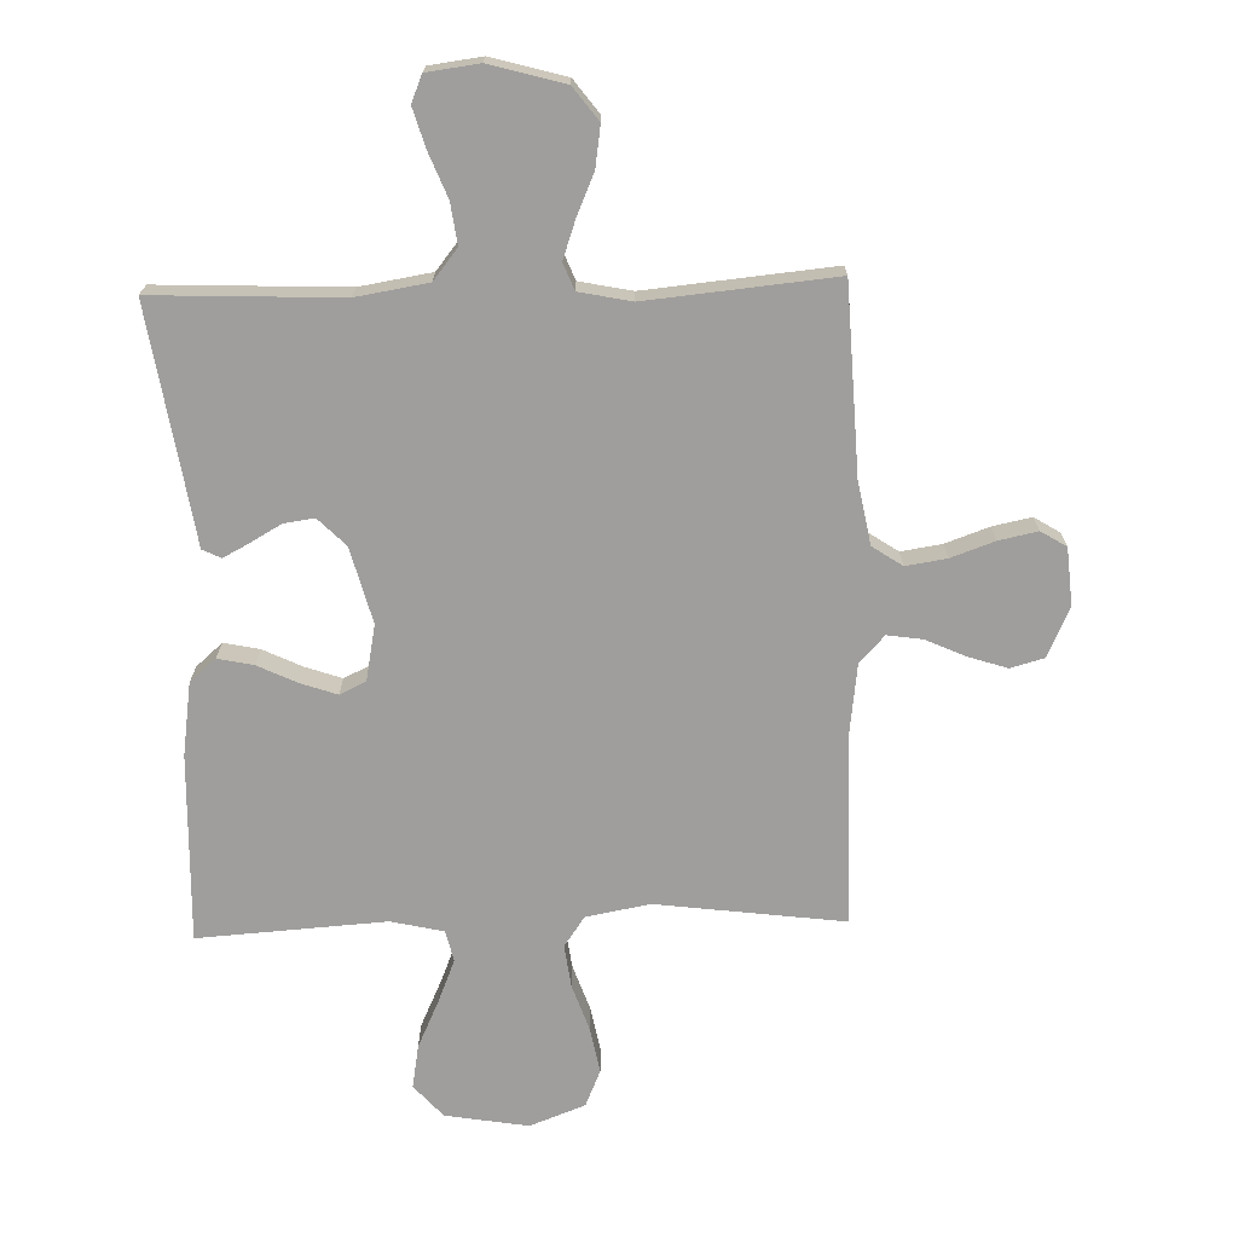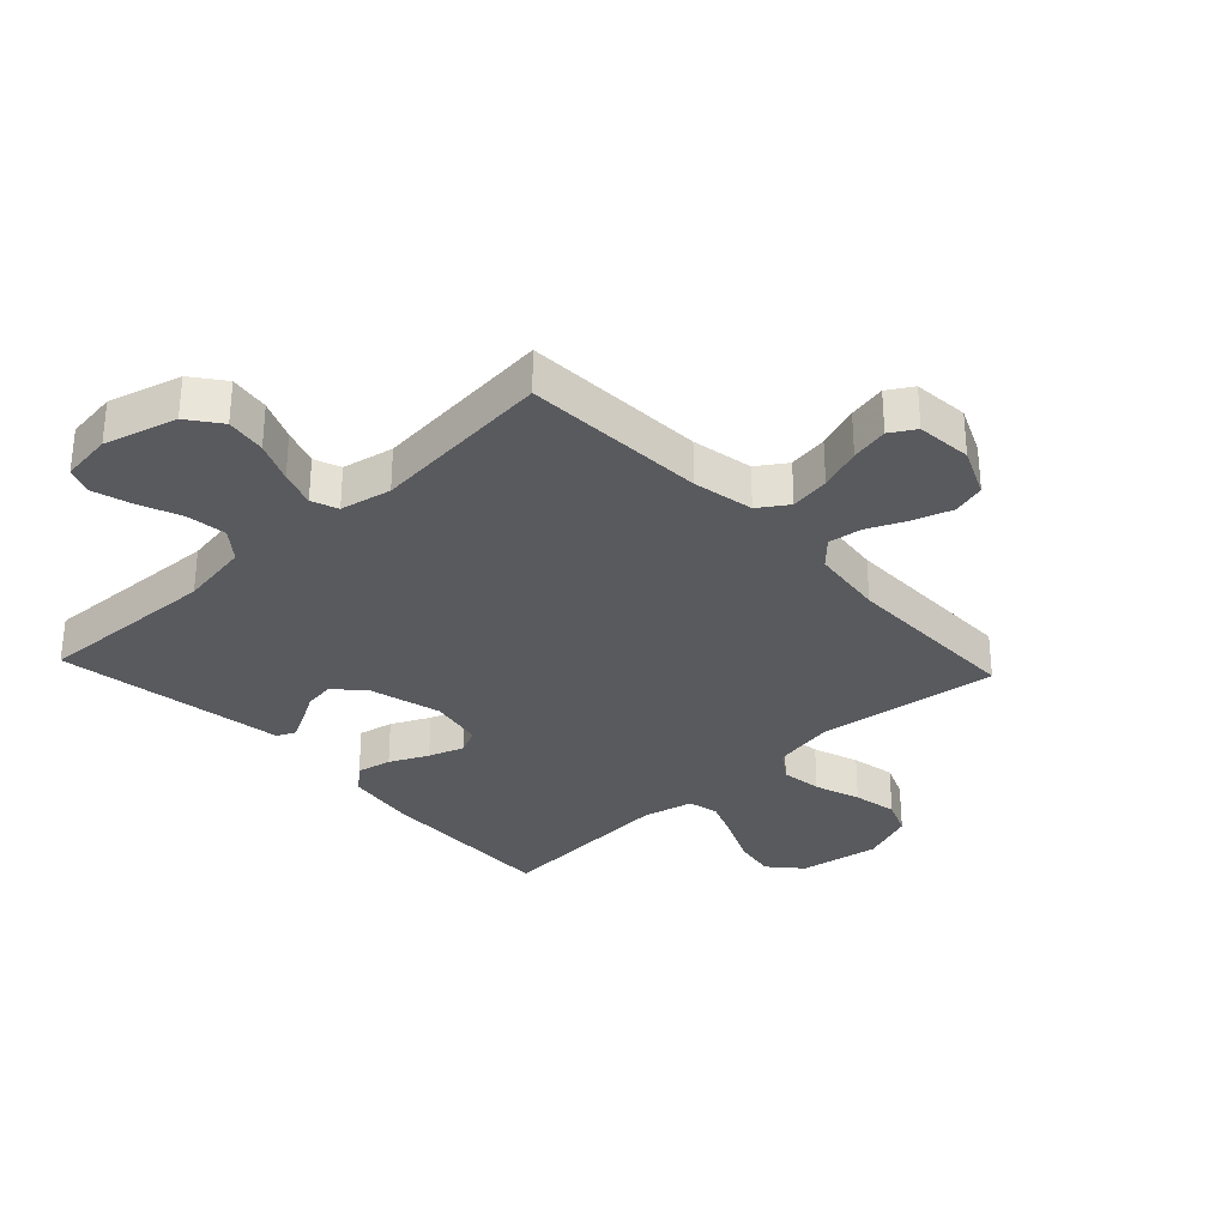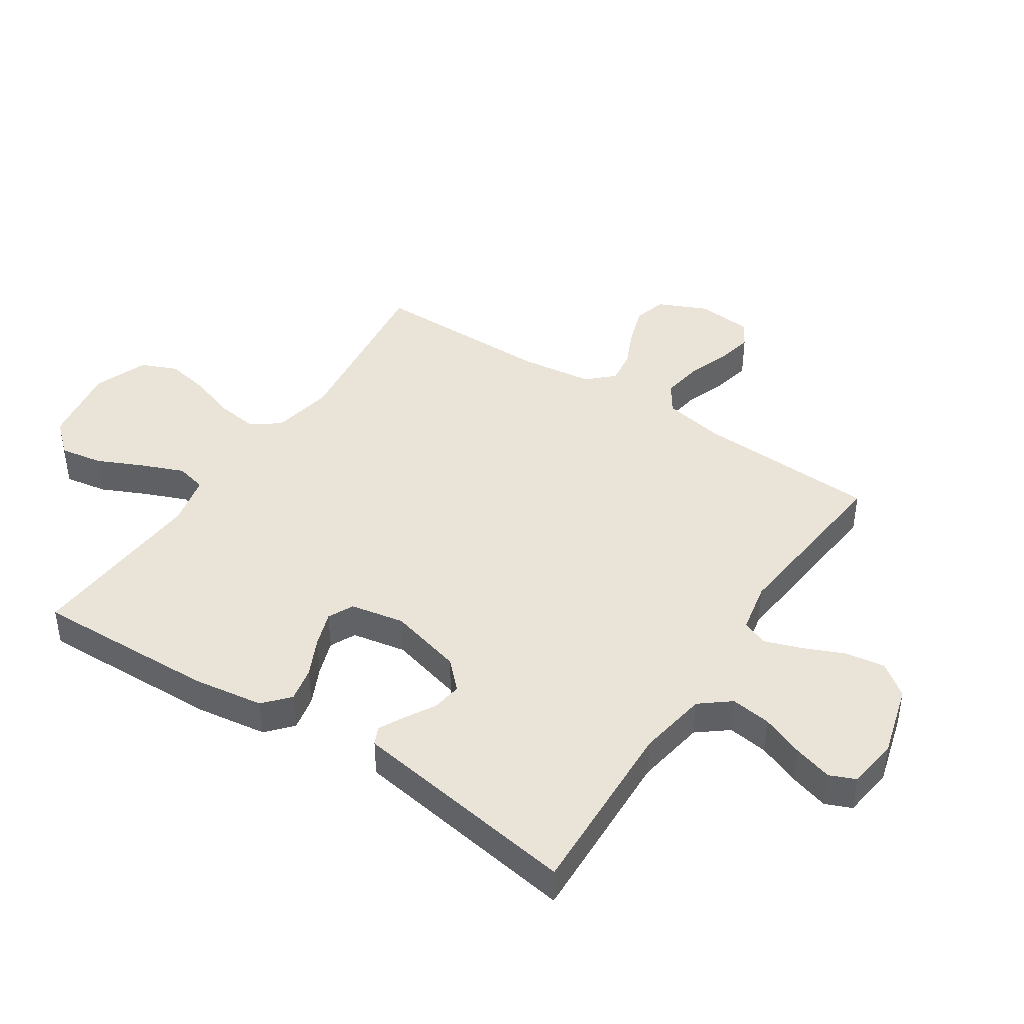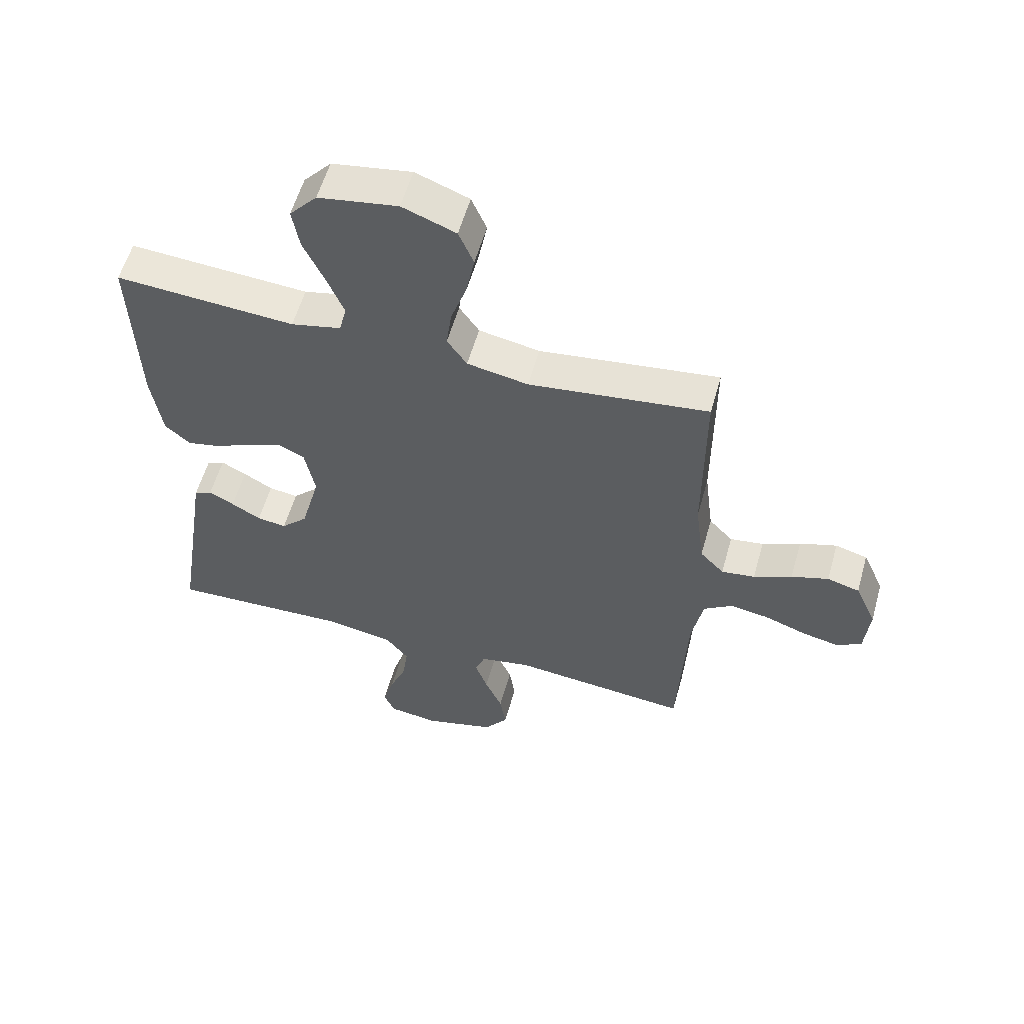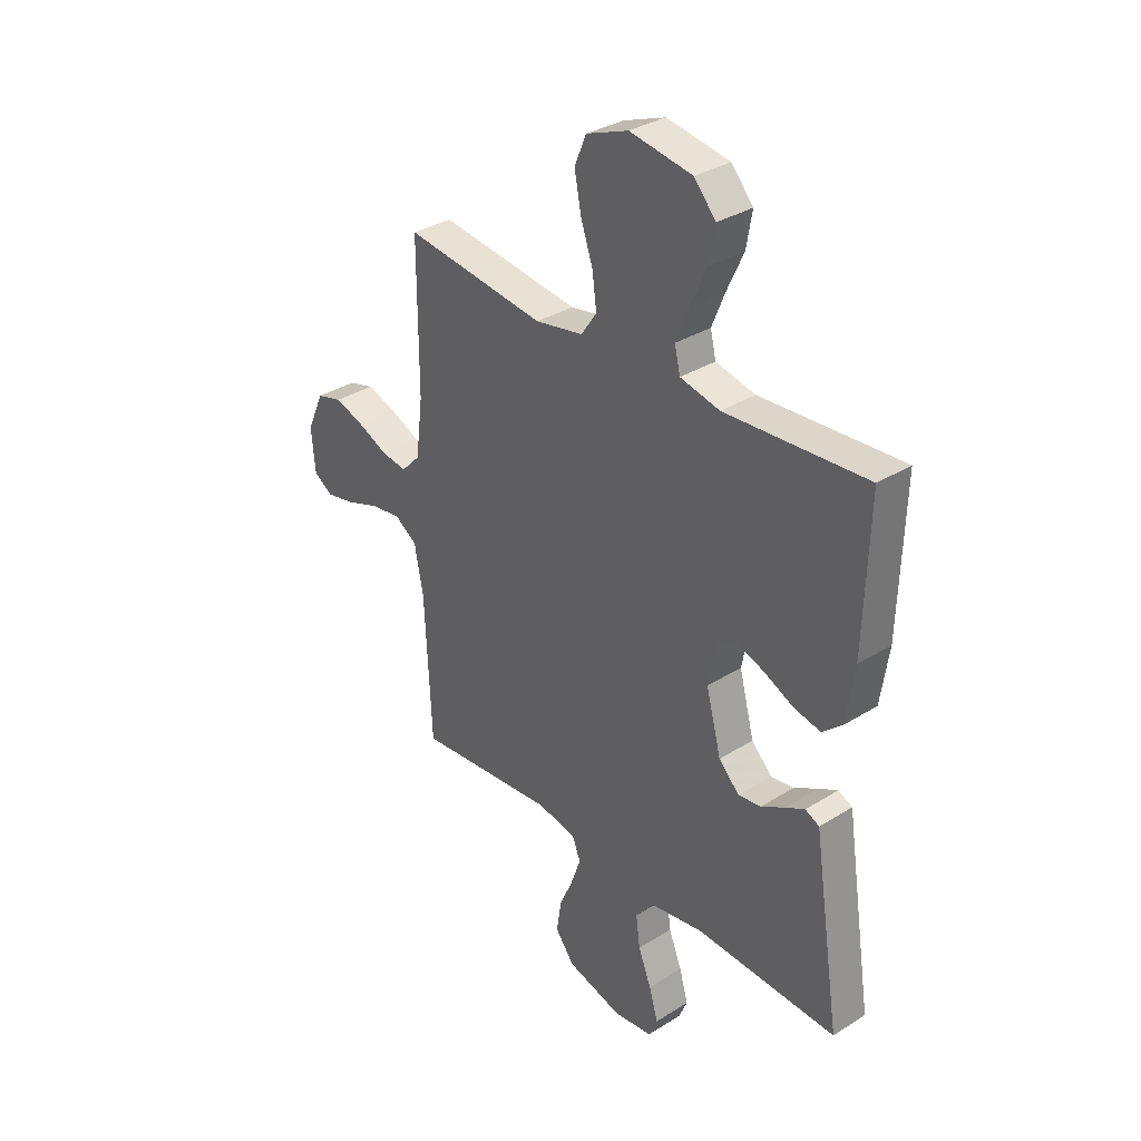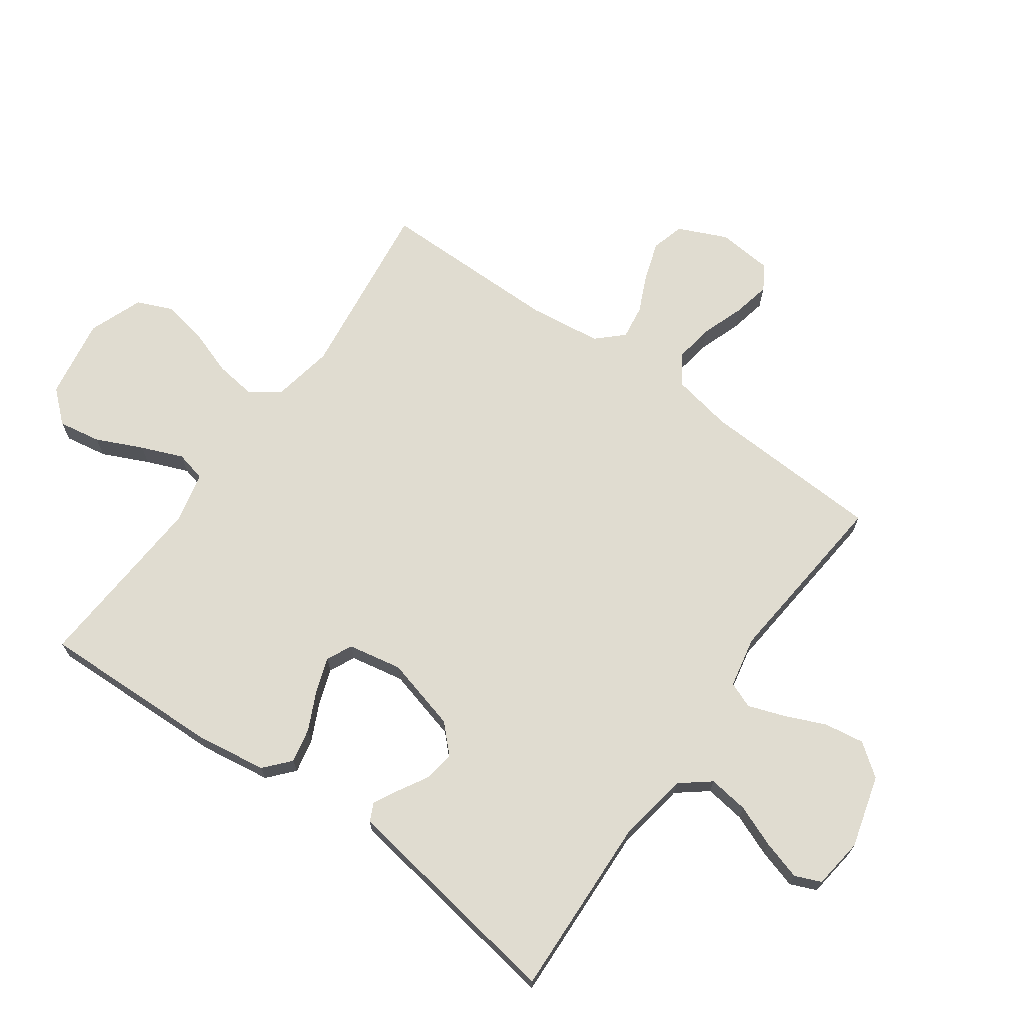
<metadata>
{"format":"obj","ext":"obj","renderer":"f3d","projection":"perspective","resolution":1024,"background":"white","views":[{"elev":-70.9,"azim":-178.4,"up":"+Y"},{"elev":-31.5,"azim":-136.9,"up":"+Y"},{"elev":42.9,"azim":123.4,"up":"+Y"},{"elev":57.2,"azim":-164.3,"up":"+Z"},{"elev":33.4,"azim":49.3,"up":"+Z"},{"elev":69.5,"azim":125.5,"up":"+Y"}]}
</metadata>
<code>
v -0.5 0.07 -0.5
v -0.514 0.07 -0.2
v -0.533 0.07 -0.1
v -0.581 0.07 -0.068
v -0.646 0.07 -0.078
v -0.716 0.07 -0.103
v -0.778 0.07 -0.116
v -0.819 0.07 -0.091
v -0.827 0.07 0
v -0.791 0.07 0.08
v -0.737 0.07 0.095
v -0.675 0.07 0.075
v -0.611 0.07 0.046
v -0.555 0.07 0.038
v -0.515 0.07 0.08
v -0.5 0.07 0.2
v -0.5 0.07 0.5
v -0.2 0.07 0.462
v -0.098 0.07 0.481
v -0.065 0.07 0.529
v -0.074 0.07 0.597
v -0.1 0.07 0.672
v -0.114 0.07 0.745
v -0.089 0.07 0.804
v 0 0.07 0.838
v 0.133 0.07 0.816
v 0.179 0.07 0.764
v 0.167 0.07 0.694
v 0.132 0.07 0.618
v 0.104 0.07 0.549
v 0.116 0.07 0.499
v 0.2 0.07 0.48
v 0.5 0.07 0.5
v 0.491 0.07 0.2
v 0.474 0.07 0.084
v 0.432 0.07 0.047
v 0.375 0.07 0.059
v 0.312 0.07 0.089
v 0.254 0.07 0.109
v 0.212 0.07 0.089
v 0.195 0.07 0
v 0.227 0.07 -0.121
v 0.271 0.07 -0.165
v 0.32 0.07 -0.158
v 0.369 0.07 -0.13
v 0.411 0.07 -0.108
v 0.441 0.07 -0.122
v 0.453 0.07 -0.2
v 0.5 0.07 -0.5
v 0.2 0.07 -0.488
v 0.085 0.07 -0.507
v 0.046 0.07 -0.556
v 0.055 0.07 -0.622
v 0.083 0.07 -0.692
v 0.102 0.07 -0.756
v 0.084 0.07 -0.799
v 0 0.07 -0.81
v -0.119 0.07 -0.777
v -0.159 0.07 -0.724
v -0.149 0.07 -0.658
v -0.12 0.07 -0.591
v -0.099 0.07 -0.531
v -0.116 0.07 -0.488
v -0.2 0.07 -0.471
v -0.5 0 -0.5
v -0.514 0 -0.2
v -0.533 0 -0.1
v -0.581 0 -0.068
v -0.646 0 -0.078
v -0.716 0 -0.103
v -0.778 0 -0.116
v -0.819 0 -0.091
v -0.827 0 0
v -0.791 0 0.08
v -0.737 0 0.095
v -0.675 0 0.075
v -0.611 0 0.046
v -0.555 0 0.038
v -0.515 0 0.08
v -0.5 0 0.2
v -0.5 0 0.5
v -0.2 0 0.462
v -0.098 0 0.481
v -0.065 0 0.529
v -0.074 0 0.597
v -0.1 0 0.672
v -0.114 0 0.745
v -0.089 0 0.804
v 0 0 0.838
v 0.133 0 0.816
v 0.179 0 0.764
v 0.167 0 0.694
v 0.132 0 0.618
v 0.104 0 0.549
v 0.116 0 0.499
v 0.2 0 0.48
v 0.5 0 0.5
v 0.491 0 0.2
v 0.474 0 0.084
v 0.432 0 0.047
v 0.375 0 0.059
v 0.312 0 0.089
v 0.254 0 0.109
v 0.212 0 0.089
v 0.195 0 0
v 0.227 0 -0.121
v 0.271 0 -0.165
v 0.32 0 -0.158
v 0.369 0 -0.13
v 0.411 0 -0.108
v 0.441 0 -0.122
v 0.453 0 -0.2
v 0.5 0 -0.5
v 0.2 0 -0.488
v 0.085 0 -0.507
v 0.046 0 -0.556
v 0.055 0 -0.622
v 0.083 0 -0.692
v 0.102 0 -0.756
v 0.084 0 -0.799
v 0 0 -0.81
v -0.119 0 -0.777
v -0.159 0 -0.724
v -0.149 0 -0.658
v -0.12 0 -0.591
v -0.099 0 -0.531
v -0.116 0 -0.488
v -0.2 0 -0.471
f 58 59 60 61
f 58 61 62
f 57 58 62
f 56 57 62
f 53 54 55 56
f 53 56 62 63
f 48 49 50
f 48 50 51
f 47 48 51
f 44 45 46 47
f 44 47 51
f 43 44 51 52
f 35 36 37 38
f 35 38 39
f 32 33 34 35
f 31 32 35 39
f 26 27 28 29
f 26 29 30
f 25 26 30
f 24 25 30 31
f 21 22 23 24
f 20 21 24 31
f 16 17 18
f 15 16 18 19
f 14 15 19
f 10 11 12 13
f 8 9 10 13
f 8 13 14
f 5 6 7 8
f 4 5 8 14
f 3 4 14 19
f 64 1 2
f 63 64 2 3
f 52 53 63 3
f 42 43 52 3
f 20 31 39 40
f 19 20 40 41
f 3 19 41 42
f 125 124 123 122
f 126 125 122
f 126 122 121
f 126 121 120
f 120 119 118 117
f 127 126 120 117
f 114 113 112
f 115 114 112
f 115 112 111
f 111 110 109 108
f 115 111 108
f 116 115 108 107
f 102 101 100 99
f 103 102 99
f 99 98 97 96
f 103 99 96 95
f 93 92 91 90
f 94 93 90
f 94 90 89
f 95 94 89 88
f 88 87 86 85
f 95 88 85 84
f 82 81 80
f 83 82 80 79
f 83 79 78
f 77 76 75 74
f 77 74 73 72
f 78 77 72
f 72 71 70 69
f 78 72 69 68
f 83 78 68 67
f 66 65 128
f 67 66 128 127
f 67 127 117 116
f 67 116 107 106
f 104 103 95 84
f 105 104 84 83
f 106 105 83 67
f 1 65 66 2
f 2 66 67 3
f 3 67 68 4
f 4 68 69 5
f 5 69 70 6
f 6 70 71 7
f 7 71 72 8
f 8 72 73 9
f 9 73 74 10
f 10 74 75 11
f 11 75 76 12
f 12 76 77 13
f 13 77 78 14
f 14 78 79 15
f 15 79 80 16
f 16 80 81 17
f 17 81 82 18
f 18 82 83 19
f 19 83 84 20
f 20 84 85 21
f 21 85 86 22
f 22 86 87 23
f 23 87 88 24
f 24 88 89 25
f 25 89 90 26
f 26 90 91 27
f 27 91 92 28
f 28 92 93 29
f 29 93 94 30
f 30 94 95 31
f 31 95 96 32
f 32 96 97 33
f 33 97 98 34
f 34 98 99 35
f 35 99 100 36
f 36 100 101 37
f 37 101 102 38
f 38 102 103 39
f 39 103 104 40
f 40 104 105 41
f 41 105 106 42
f 42 106 107 43
f 43 107 108 44
f 44 108 109 45
f 45 109 110 46
f 46 110 111 47
f 47 111 112 48
f 48 112 113 49
f 49 113 114 50
f 50 114 115 51
f 51 115 116 52
f 52 116 117 53
f 53 117 118 54
f 54 118 119 55
f 55 119 120 56
f 56 120 121 57
f 57 121 122 58
f 58 122 123 59
f 59 123 124 60
f 60 124 125 61
f 61 125 126 62
f 62 126 127 63
f 63 127 128 64
f 64 128 65 1

</code>
